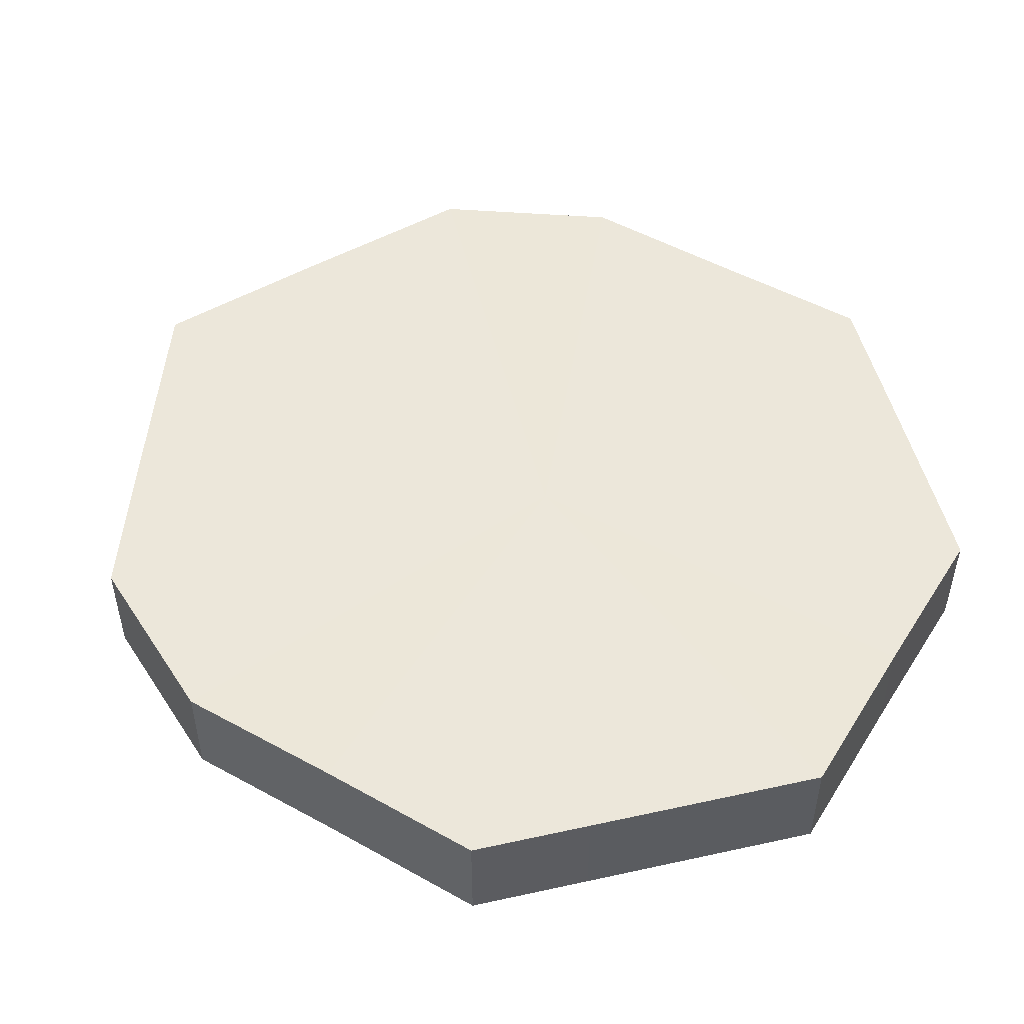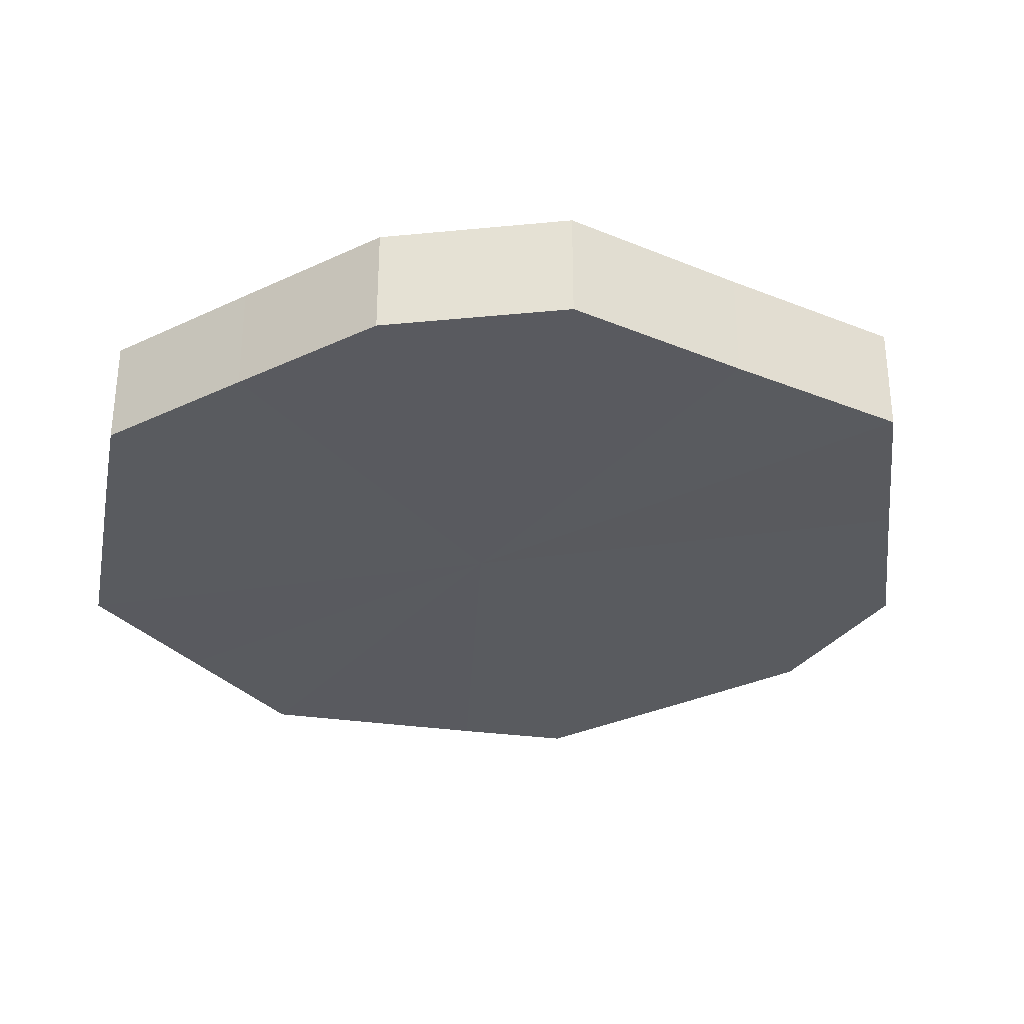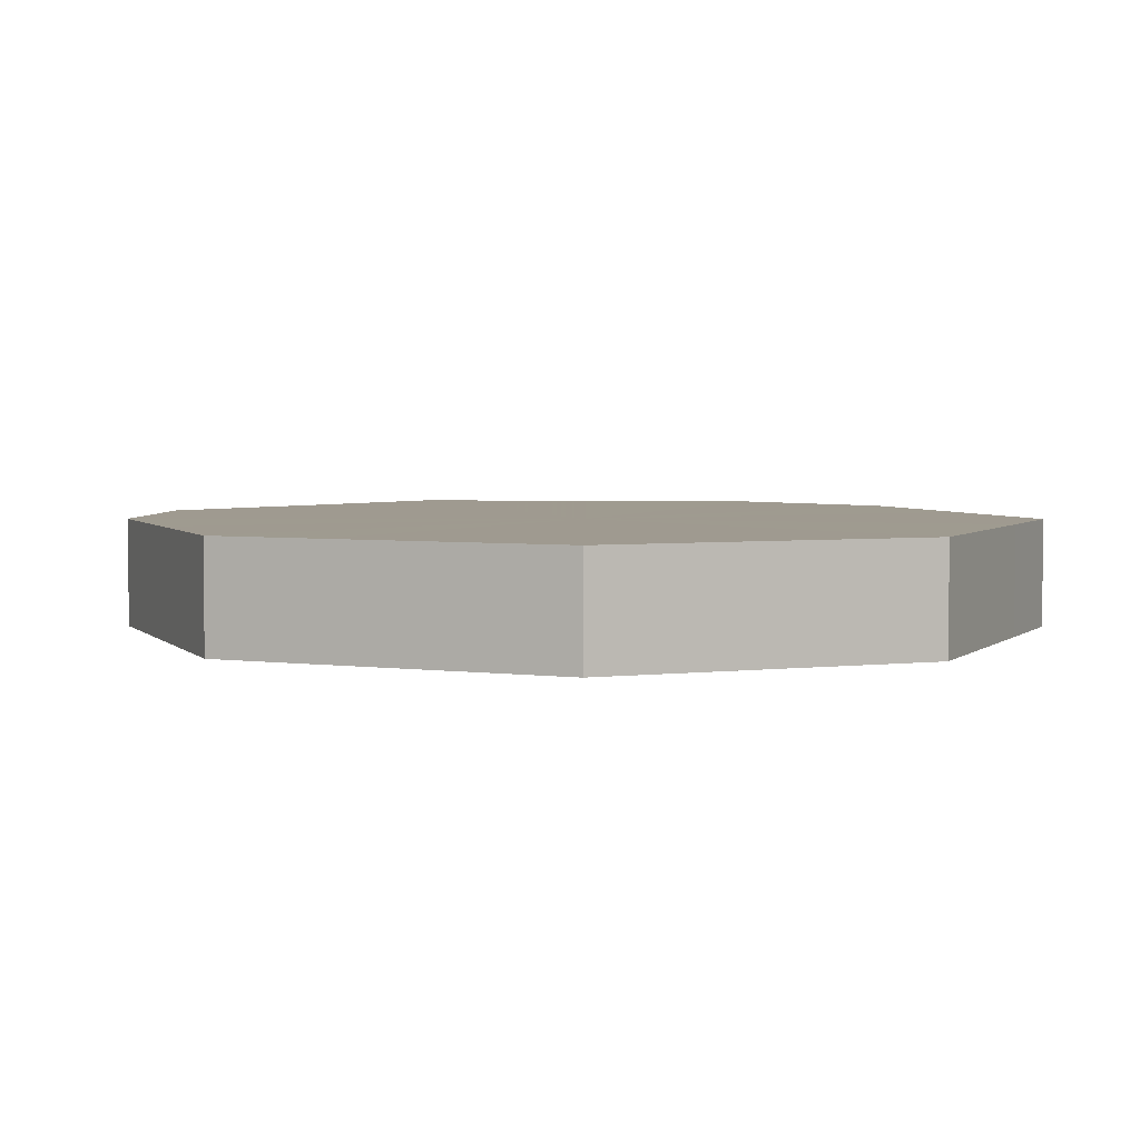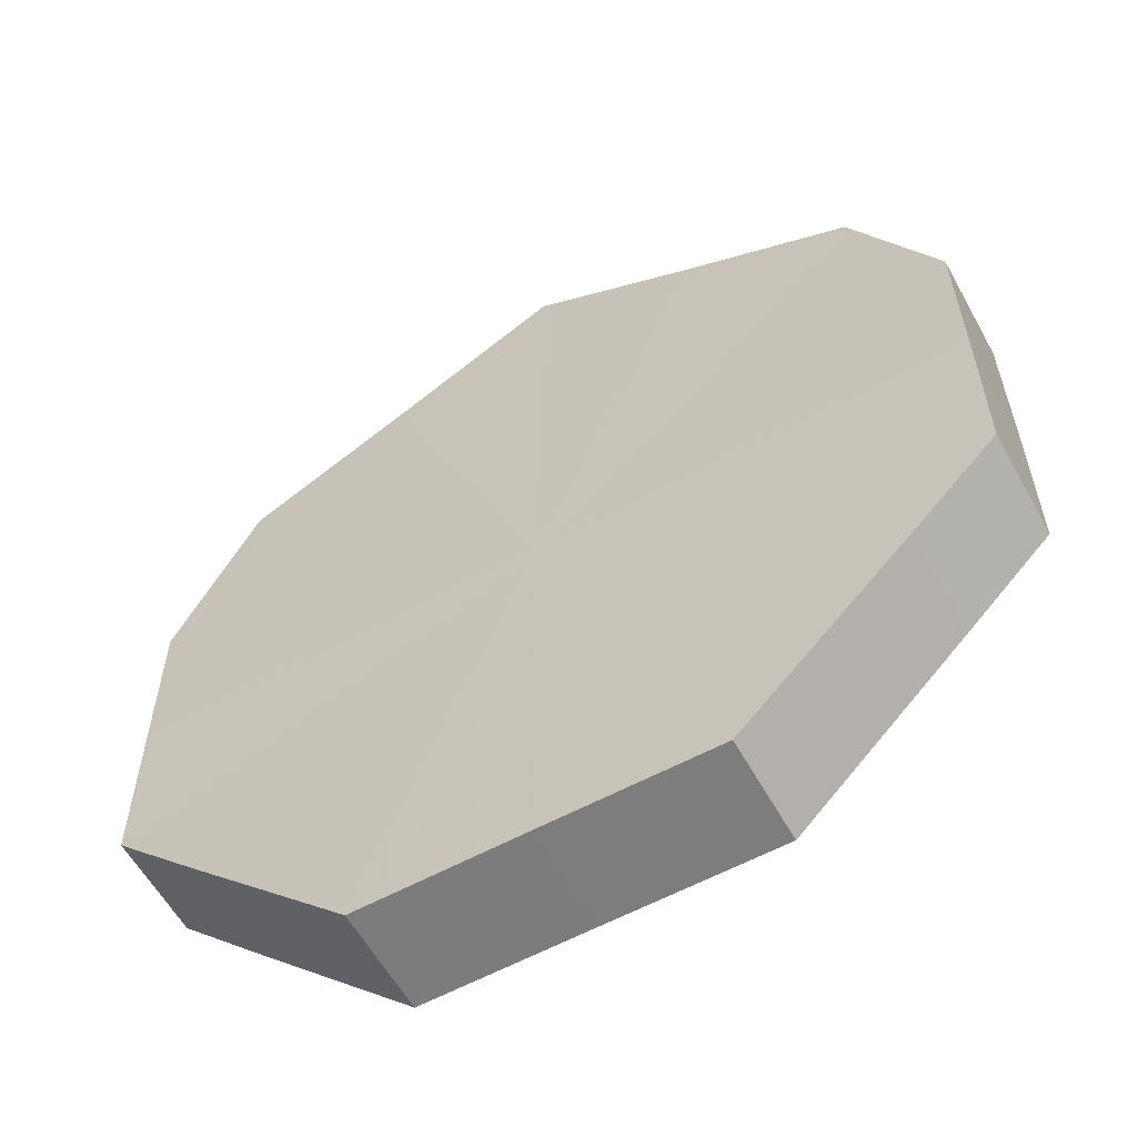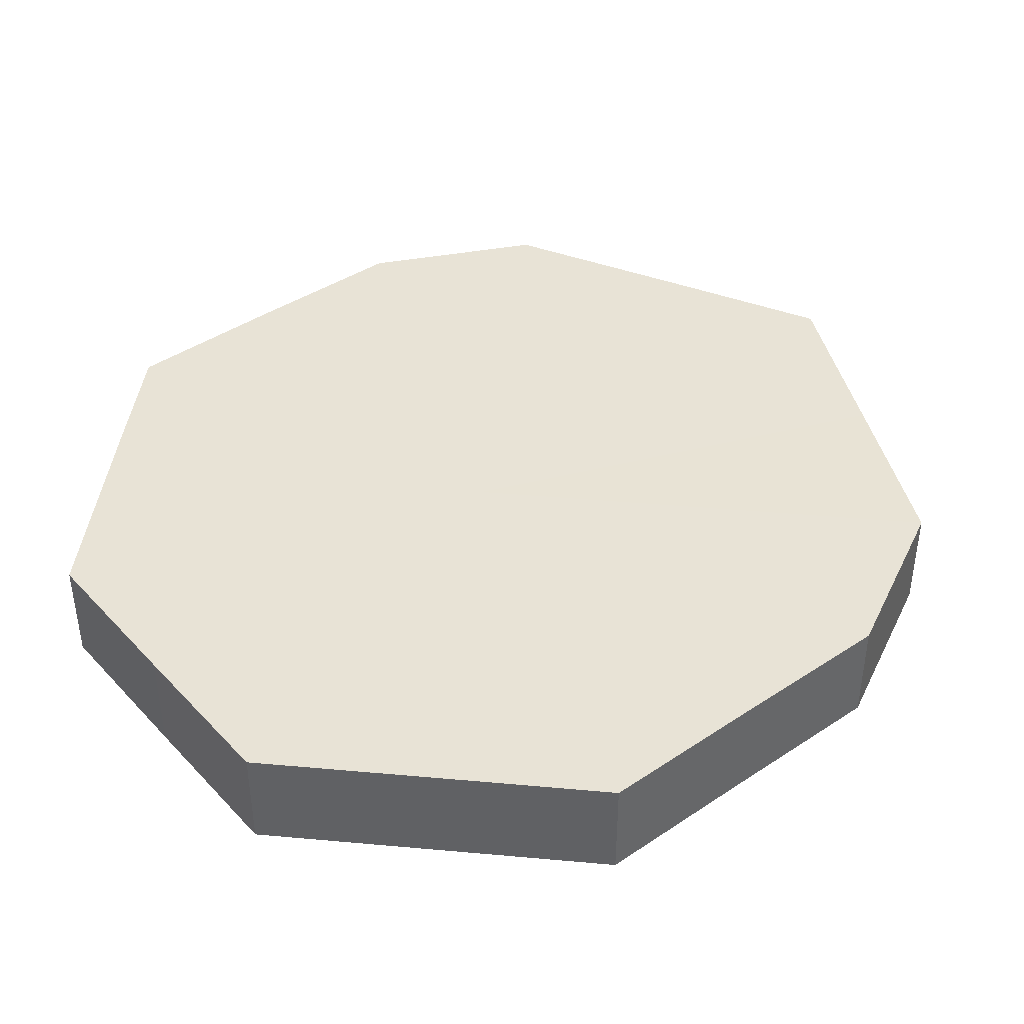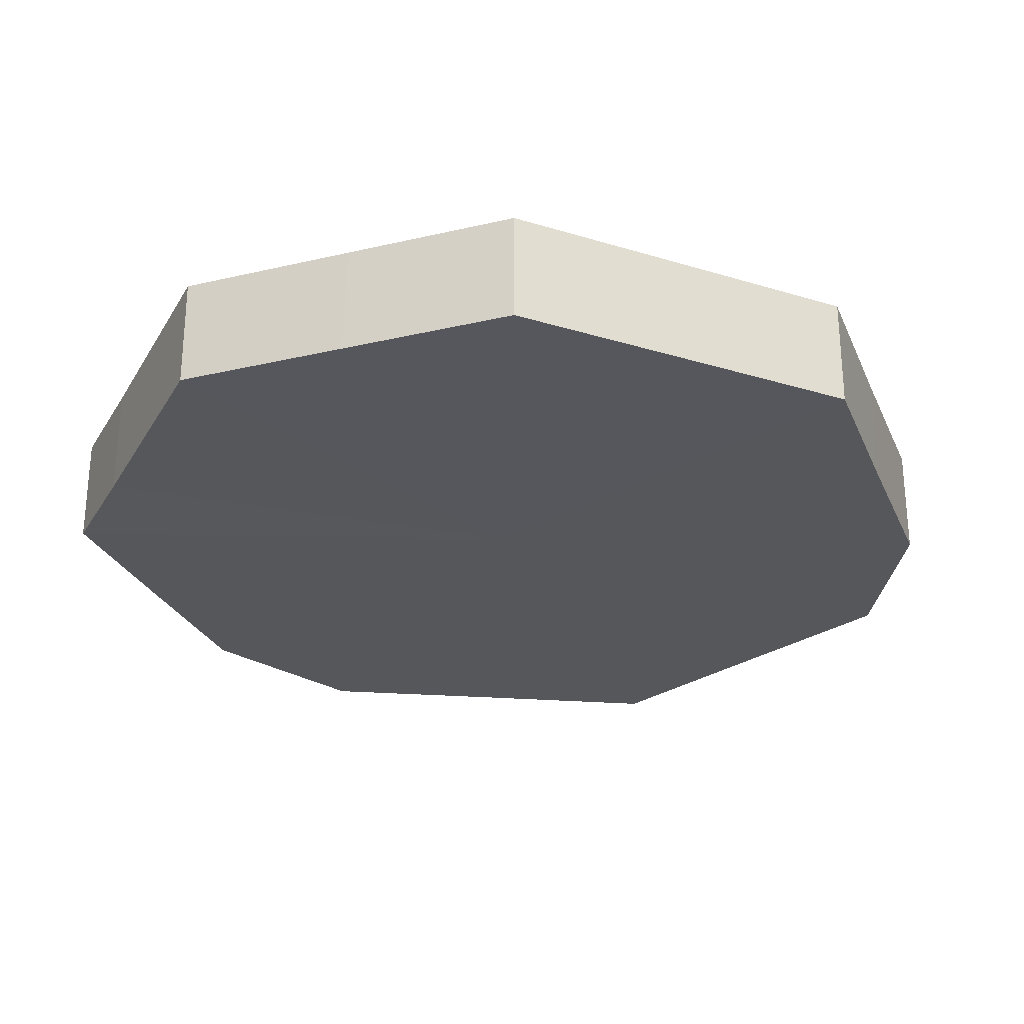
<metadata>
{"format":"obj","ext":"obj","renderer":"f3d","projection":"perspective","resolution":1024,"background":"white","views":[{"elev":50.5,"azim":-58.7,"up":"+Z"},{"elev":-32.0,"azim":123.7,"up":"+Z"},{"elev":3.9,"azim":-21.3,"up":"+Z"},{"elev":-59.1,"azim":29.2,"up":"+Y"},{"elev":41.7,"azim":51.1,"up":"+Z"},{"elev":-27.4,"azim":20.0,"up":"+Z"}]}
</metadata>
<code>
o 2073
v 2168 1876 7.147
v 2168 1876 7.147
v 2168 1876 7.134
v 2168 1876 7.147
v 2168 1876 7.134
v 2168 1876 7.147
v 2168 1876 7.134
v 2168 1876 7.147
v 2168 1876 7.134
v 2168 1876 7.147
v 2168 1876 7.134
v 2168 1876 7.147
v 2168 1876 7.134
v 2168 1876 7.147
v 2168 1876 7.134
v 2168 1876 7.147
v 2168 1876 7.134
v 2168 1876 7.147
v 2168 1876 7.134
v 2168 1876 7.147
v 2168 1876 7.134
v 2168 1876 7.147
v 2168 1876 7.134
v 2168 1876 7.147
v 2168 1876 7.134
v 2168 1876 7.147
v 2168 1876 7.134
v 2168 1876 7.147
v 2168 1876 7.134
v 2168 1876 7.147
v 2168 1876 7.134
v 2168 1876 7.134
v 2168 1876 7.134
v 2168 1876 7.147
v 2168 1876 7.134
v 2168 1876 7.147
v 2168 1876 7.134
v 2168 1876 7.134
v 2168 1876 7.147
v 2168 1876 7.134
v 2168 1876 7.147
v 2168 1876 7.147
v 2168 1876 7.134
v 2168 1876 7.134
v 2168 1876 7.147
v 2168 1876 7.134
v 2168 1876 7.147
v 2168 1876 7.147
v 2168 1876 7.134
v 2168 1876 7.134
v 2168 1876 7.147
v 2168 1876 7.134
v 2168 1876 7.147
v 2168 1876 7.147
v 2168 1876 7.134
v 2168 1876 7.134
v 2168 1876 7.147
v 2168 1876 7.134
v 2168 1876 7.147
v 2168 1876 7.147
v 2168 1876 7.134
v 2168 1876 7.134
v 2168 1876 7.147
v 2168 1876 7.147
v 2168 1876 7.147
v 2168 1876 7.147
v 2168 1876 7.147
v 2168 1876 7.147
v 2168 1876 7.147
v 2168 1876 7.147
v 2168 1876 7.147
v 2168 1876 7.147
v 2168 1876 7.147
v 2168 1876 7.147
v 2168 1876 7.147
v 2168 1876 7.147
v 2168 1876 7.147
v 2168 1876 7.147
v 2168 1876 7.147
v 2168 1876 7.147
v 2168 1876 7.147
v 2168 1876 7.134
v 2168 1876 7.134
v 2168 1876 7.134
v 2168 1876 7.134
v 2168 1876 7.134
v 2168 1876 7.134
v 2168 1876 7.134
v 2168 1876 7.134
v 2168 1876 7.134
v 2168 1876 7.134
v 2168 1876 7.134
v 2168 1876 7.134
v 2168 1876 7.134
v 2168 1876 7.134
v 2168 1876 7.134
v 2168 1876 7.134
v 2168 1876 7.134
f 1 2 3
f 2 4 5
f 6 1 7
f 4 8 9
f 10 6 11
f 8 12 13
f 14 10 15
f 12 16 17
f 18 14 19
f 16 20 21
f 22 18 23
f 20 24 25
f 26 22 27
f 24 28 29
f 30 26 31
f 28 30 32
f 33 34 35
f 35 36 37
f 38 39 33
f 40 41 38
f 37 42 43
f 44 45 40
f 46 47 44
f 43 48 49
f 50 51 46
f 52 53 50
f 49 54 55
f 56 57 52
f 58 59 56
f 55 60 61
f 62 63 58
f 61 64 62
f 65 66 67
f 65 68 66
f 65 67 69
f 65 70 68
f 65 69 71
f 65 72 70
f 65 71 73
f 65 74 72
f 65 73 75
f 65 76 74
f 65 75 77
f 65 78 76
f 65 77 79
f 65 80 78
f 65 79 81
f 65 81 80
f 82 83 84
f 82 85 83
f 82 84 86
f 82 87 85
f 82 86 88
f 82 89 87
f 82 88 90
f 82 91 89
f 82 90 92
f 82 93 91
f 82 92 94
f 82 95 93
f 82 94 96
f 82 97 95
f 82 96 98
f 82 98 97

</code>
